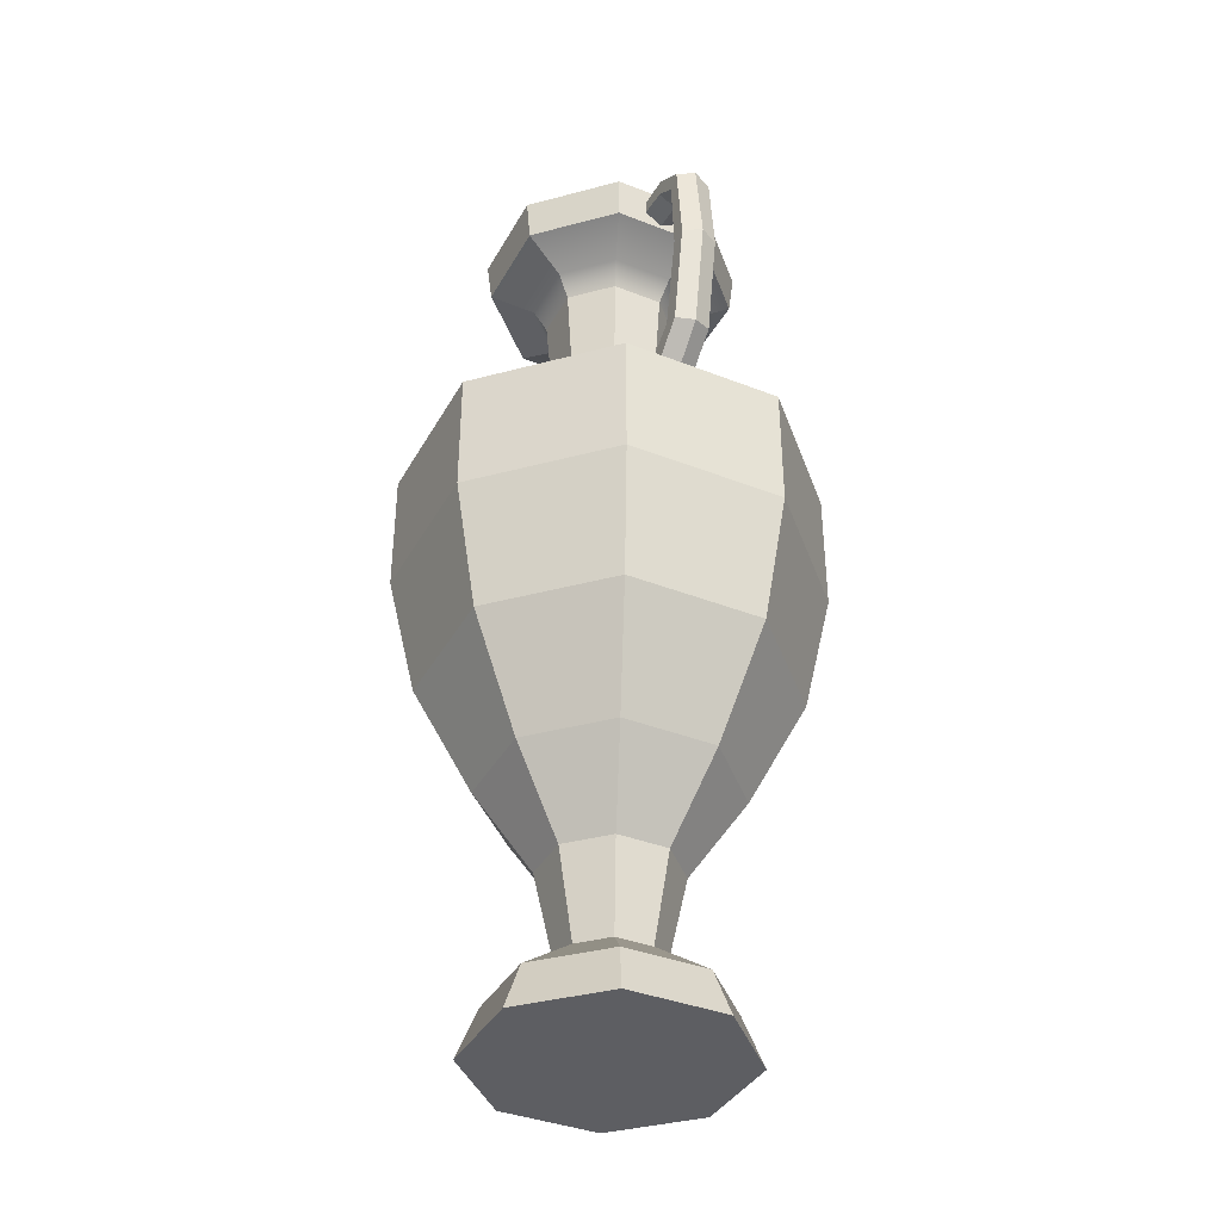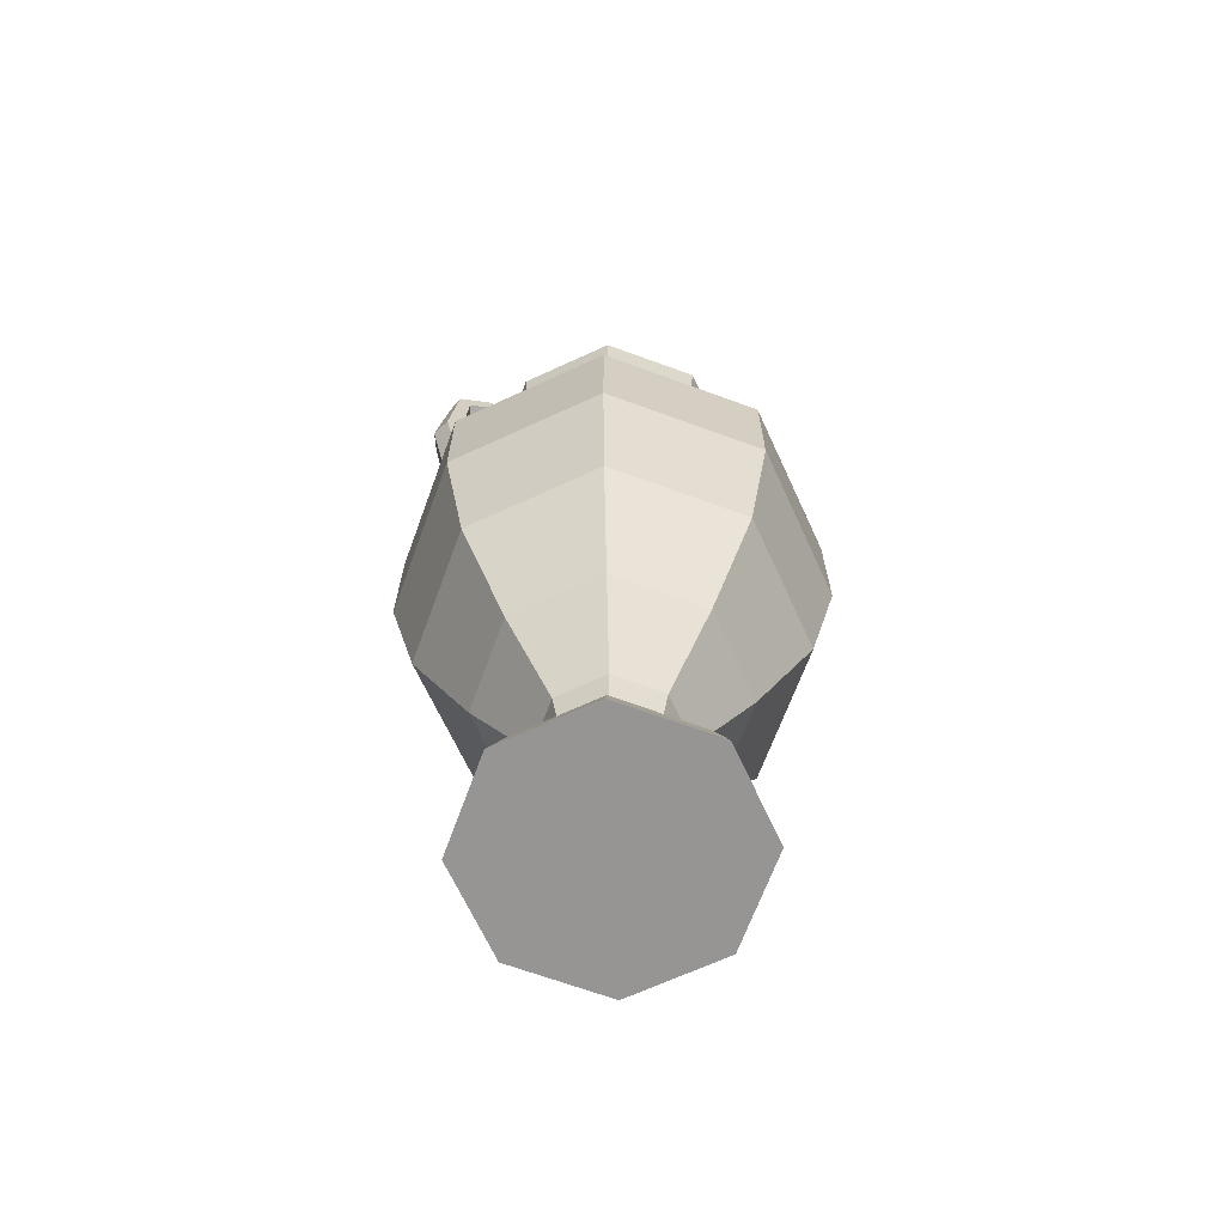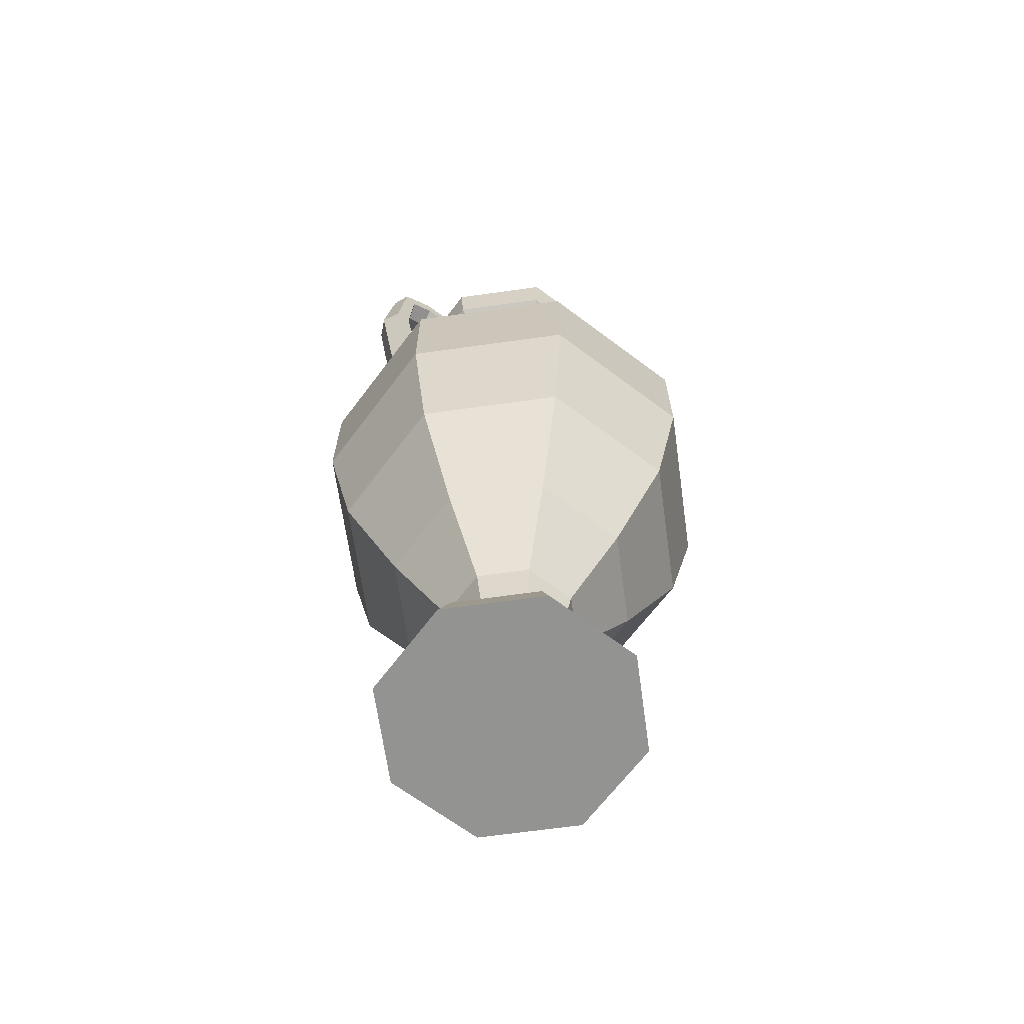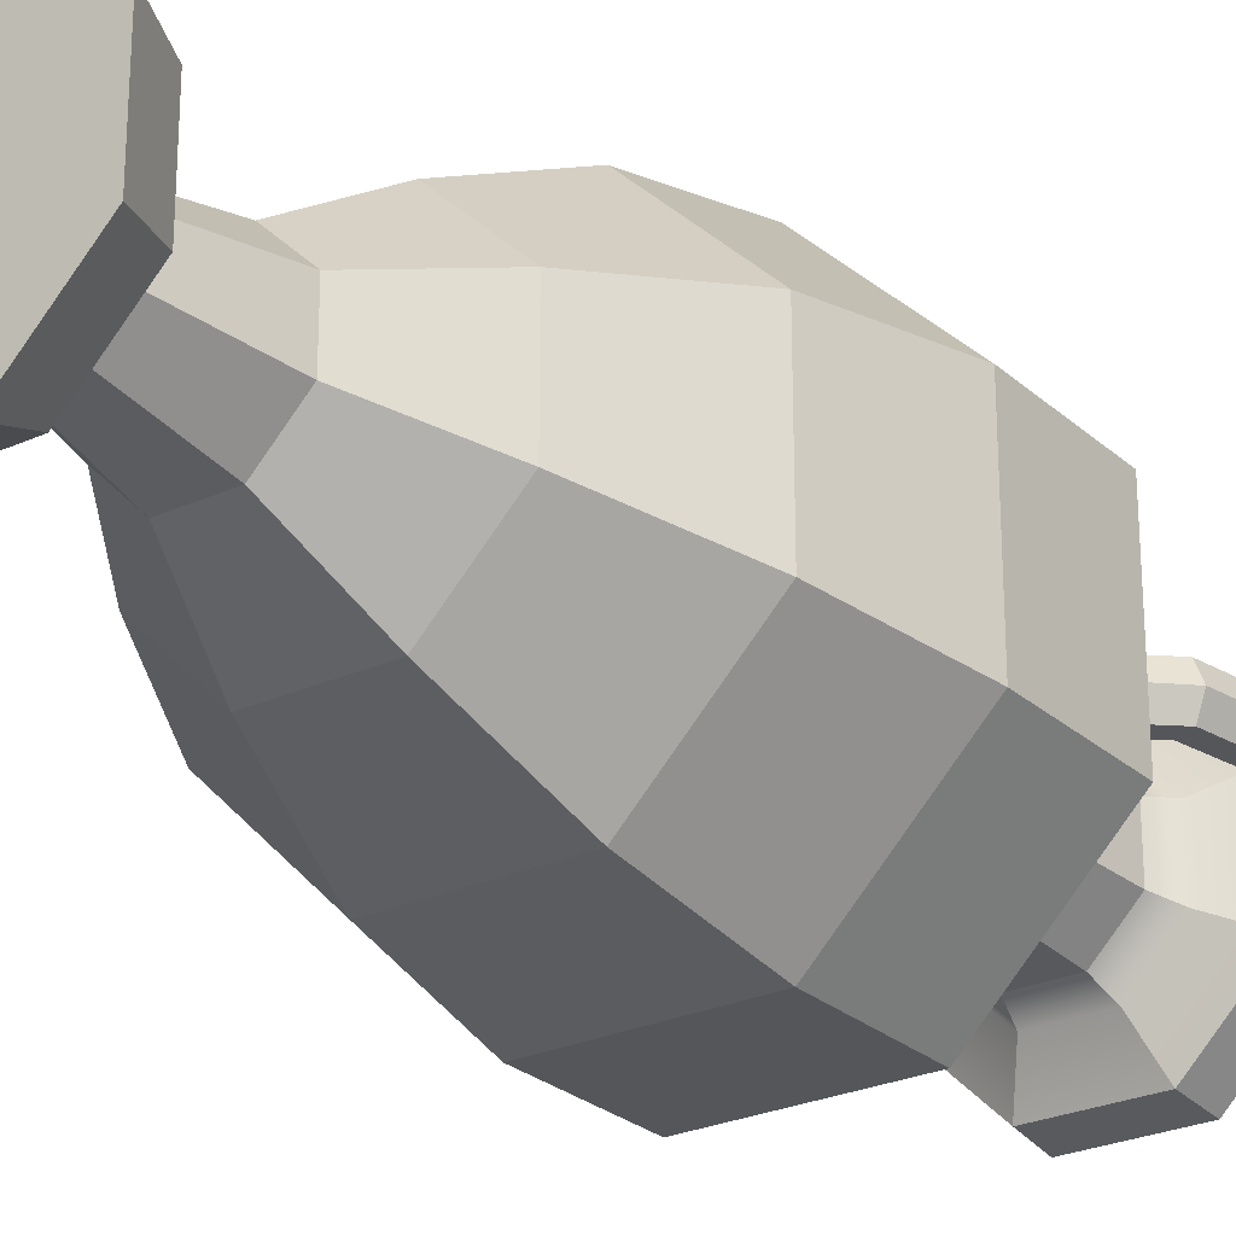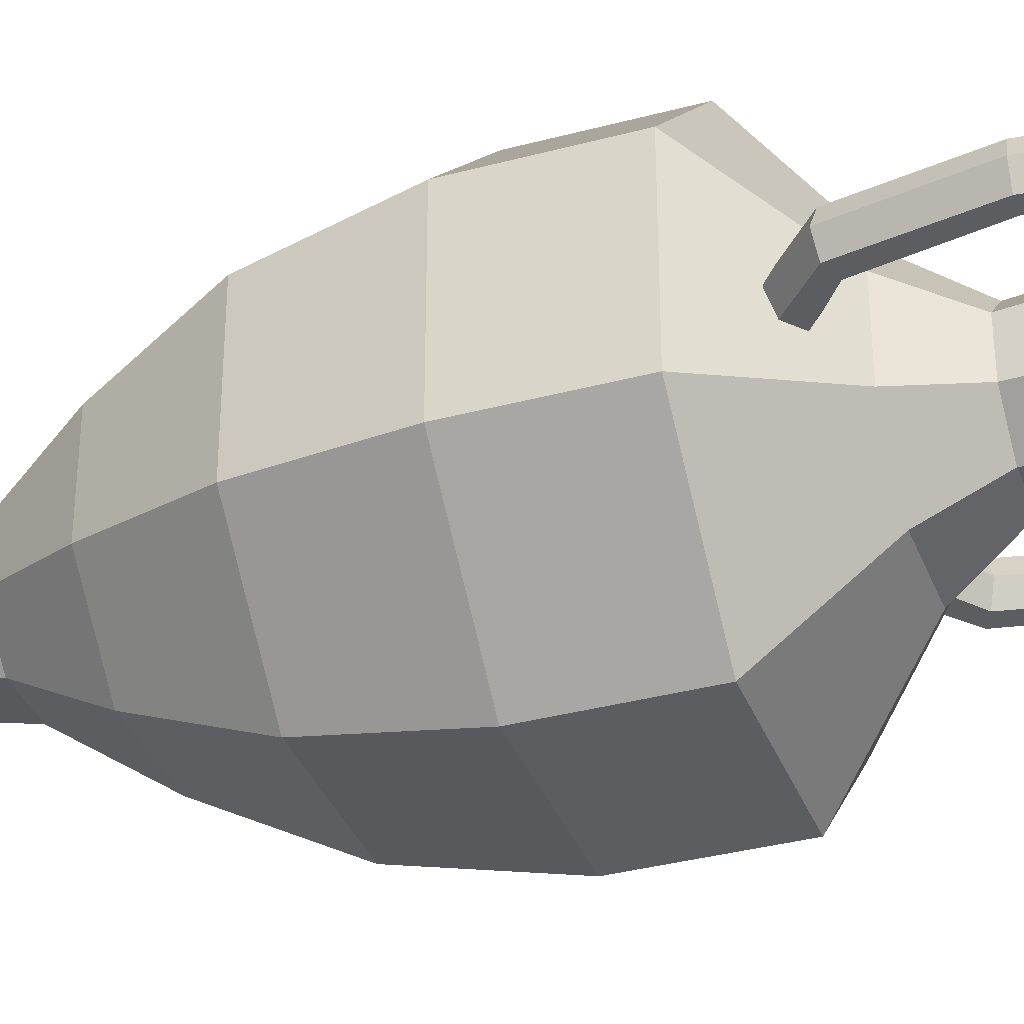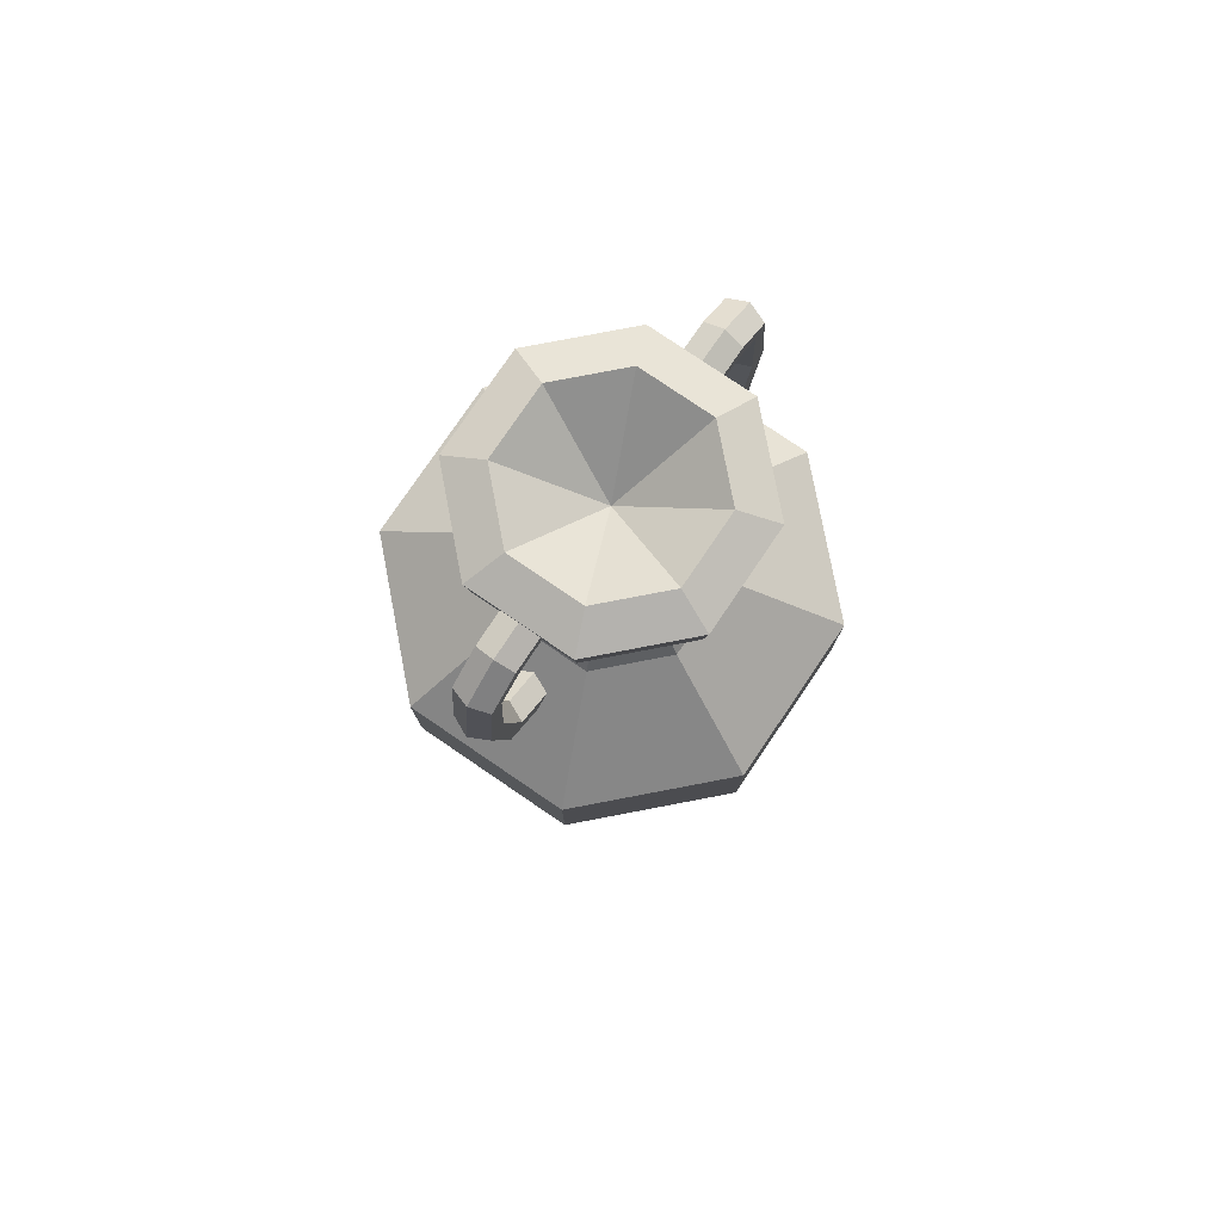
<metadata>
{"format":"obj","ext":"obj","renderer":"f3d","projection":"perspective","resolution":1024,"background":"white","views":[{"elev":-38.3,"azim":-116.4,"up":"+Y"},{"elev":-67.5,"azim":-20.2,"up":"+Y"},{"elev":-66.7,"azim":-37.0,"up":"+Y"},{"elev":-25.9,"azim":36.0,"up":"+Z"},{"elev":-35.6,"azim":109.5,"up":"+Z"},{"elev":78.6,"azim":-55.8,"up":"+Y"}]}
</metadata>
<code>
v 19.86 92.9 -3.1e-05
v 15.78 94.81 1.896
v 19.21 92.41 1.892
v 5.222 96.41 12.61
v 12.6 96.41 5.221
v 3.712 97.91 8.961
v 16 95.69 -3.1e-05
v 5.017 92.08 12.11
v 8.96 97.91 3.711
v 15.78 94.81 -1.896
v 19.21 92.41 -1.892
v 12.11 92.08 5.017
v 21 83.11 -3.1e-05
v 15.4 93.15 1.896
v 15.19 92.3 -3.1e-05
v 17.95 91.4 1.888
v 11.9 95 1.9
v 17.33 90.88 -3.1e-05
v -3.711 97.91 8.96
v 17.95 91.4 -1.888
v 18.38 83.05 1.89
v 15.4 93.15 -1.896
v 20.08 83.07 1.895
v -5.017 92.08 12.11
v -5.221 96.41 12.6
v 11.64 92.49 -3.1e-05
v 3.206 89.93 7.74
v 18.38 83.05 -1.89
v 20.08 83.07 -1.895
v 17.6 83.06 -3.1e-05
v 0 91.24 -3.1e-05
v 7.74 89.93 3.206
v 12.11 92.08 -5.017
v 8.961 97.91 -3.712
v -3.206 89.93 7.74
v 18.92 72.11 -3.1e-05
v -8.961 97.91 3.712
v 6.432 87.4 2.664
v 12.61 96.41 -5.222
v 5.221 96.41 -12.6
v 15.56 73.58 -3.1e-05
v 7.74 89.93 -3.206
v 2.664 87.4 6.433
v 18.1 72.36 1.895
v 6.433 87.4 -2.664
v -12.11 92.08 5.017
v 3.711 97.91 -8.96
v 16.39 73.05 1.899
v -12.61 96.41 5.222
v 18.1 72.36 -1.895
v -2.664 87.4 6.432
v 2.388 78.77 5.764
v 16.39 73.05 -1.899
v 3.206 89.93 -7.74
v -7.74 89.93 3.206
v 5.017 92.08 -12.11
v 20.03 64.19 8.297
v 9.599 72.9 3.976
v 8.297 64.19 20.03
v 5.764 78.77 2.388
v -2.388 78.77 5.764
v 5.764 78.77 -2.388
v -8.96 97.91 -3.711
v -3.712 97.91 -8.961
v 3.976 72.9 9.6
v 13.96 68.7 1.893
v -5.222 96.41 -12.61
v 2.664 87.4 -6.432
v -6.433 87.4 2.664
v 11.76 70.74 -3.1e-05
v -8.297 64.19 20.03
v 13.96 68.7 -1.893
v -3.976 72.9 9.599
v -5.764 78.77 2.388
v -3.206 89.93 -7.74
v -7.74 89.93 -3.206
v -12.6 96.41 -5.221
v 9.6 72.9 -3.976
v 2.388 78.77 -5.764
v -6.432 87.4 -2.664
v -2.664 87.4 -6.433
v -11.9 95 -1.9
v -15.78 94.81 -1.896
v -15.19 92.3 -3.1e-05
v -11.64 92.49 -3.1e-05
v -12.11 92.08 -5.017
v -5.017 92.08 -12.11
v -16 95.69 -3.1e-05
v -19.86 92.9 -3.1e-05
v -15.78 94.81 1.896
v -15.4 93.15 1.896
v -17.95 91.4 1.888
v -9.6 72.9 3.976
v -2.388 78.77 -5.764
v -19.21 92.41 1.892
v -5.764 78.77 -2.388
v -17.33 90.88 -3.1e-05
v -17.95 91.4 -1.888
v -15.4 93.15 -1.896
v 8.297 51.18 20.03
v 17.33 38.25 7.178
v 20.03 51.18 8.297
v 20.03 64.19 -8.297
v 3.976 72.9 -9.599
v -19.21 92.41 -1.892
v -18.38 83.05 1.89
v -21 83.11 -3.1e-05
v -20.03 64.19 8.297
v -18.38 83.05 -1.89
v -9.599 72.9 -3.976
v 7.178 38.25 17.33
v -17.6 83.06 -3.1e-05
v -3.976 72.9 -9.6
v -20.08 83.07 1.895
v 8.297 64.19 -20.03
v -20.08 83.07 -1.895
v -8.297 51.18 20.03
v -7.178 38.25 17.33
v -15.56 73.58 -3.1e-05
v -16.39 73.05 1.899
v -18.92 72.11 -3.1e-05
v -16.39 73.05 -1.899
v -18.1 72.36 1.895
v -11.76 70.74 -3.1e-05
v 4.896 26.97 11.82
v -13.96 68.7 1.893
v -18.1 72.36 -1.895
v -13.96 68.7 -1.893
v 11.82 26.97 4.896
v 17.33 38.25 -7.178
v -8.297 64.19 -20.03
v -20.03 51.18 8.297
v -4.896 26.97 11.82
v 7.178 38.25 -17.33
v 20.03 51.18 -8.297
v -20.03 64.19 -8.297
v 8.297 51.18 -20.03
v 11.82 26.97 -4.896
v -17.33 38.25 7.178
v 2.662 18.64 6.427
v 6.427 18.64 2.662
v -11.82 26.97 4.896
v -2.662 18.64 6.427
v 6.427 18.64 -2.662
v 4.896 26.97 -11.82
v -17.33 38.25 -7.178
v -20.03 51.18 -8.297
v 1.907 9.522 4.604
v -6.427 18.64 2.662
v 4.604 9.522 1.907
v -1.907 9.522 4.604
v -7.178 38.25 -17.33
v -8.297 51.18 -20.03
v -11.82 26.97 -4.896
v 2.662 18.64 -6.427
v 4.317 4.967 10.42
v 12.28 0 5.085
v 10.42 4.967 4.317
v 5.085 0 12.28
v 4.604 9.522 -1.907
v 10.42 4.967 -4.317
v -4.317 4.967 10.42
v -4.896 26.97 -11.82
v -6.427 18.64 -2.662
v -4.604 9.522 1.907
v 12.28 0 -5.085
v -2.662 18.64 -6.427
v 1.907 9.522 -4.604
v -4.604 9.522 -1.907
v -10.42 4.967 4.317
v -1.907 9.522 -4.604
v -5.085 0 12.28
v 4.317 4.967 -10.42
v 5.085 0 -12.28
v -10.42 4.967 -4.317
v -12.28 0 5.085
v -4.317 4.967 -10.42
v -12.28 0 -5.085
v -5.085 0 -12.28
v 12 96.02 -3.1e-05
v 11.75 93.56 1.901
v 11.9 95 -1.9
v 11.75 93.56 -1.901
v 14.66 68.06 -3.1e-05
v 12.53 70.03 1.903
v 12.53 70.03 -1.903
v -11.9 95 1.9
v -11.75 93.56 1.901
v -12 96.02 -3.1e-05
v -11.75 93.56 -1.901
v -12.53 70.03 1.903
v -12.53 70.03 -1.903
v -14.66 68.06 -3.1e-05
f 2 3 1 7
f 6 4 5 9
f 5 4 8 12
f 10 7 1 11
f 13 1 3 23
f 16 14 15 18
f 17 2 7 180
f 11 1 13 29
f 4 6 19 25
f 20 18 15 22
f 21 16 18 30
f 24 8 4 25
f 26 15 14 181
f 12 8 27 32
f 18 20 28 30
f 15 26 183 22
f 6 9 31
f 33 12 32 42
f 19 6 31
f 9 34 31
f 35 27 8 24
f 36 13 23 44
f 25 19 37 49
f 29 13 36 50
f 38 32 27 43
f 34 39 40 47
f 21 30 41 48
f 41 30 28 53
f 40 39 33 56
f 43 27 35 51
f 32 38 45 42
f 46 24 25 49
f 34 47 31
f 37 19 31
f 38 43 52 60
f 33 42 54 56
f 55 35 24 46
f 59 57 58 65
f 54 42 45 68
f 51 35 55 69
f 43 51 61 52
f 62 45 38 60
f 63 37 31
f 47 64 31
f 44 66 184 36
f 64 63 31
f 60 52 65 58
f 47 40 67 64
f 41 70 185 48
f 68 45 62 79
f 62 60 58 78
f 71 59 65 73
f 72 50 36 184
f 67 40 56 87
f 73 65 52 61
f 51 69 74 61
f 56 54 75 87
f 76 55 46 86
f 77 63 64 67
f 69 55 76 80
f 75 54 68 81
f 82 83 88 189
f 84 85 188 91
f 74 69 80 96
f 81 68 79 94
f 85 84 99 190
f 80 76 75 81
f 79 62 78 104
f 75 76 86 87
f 77 67 87 86
f 90 88 89 95
f 84 91 92 97
f 93 73 61 74
f 89 88 83 105
f 80 81 94 96
f 98 99 84 97
f 101 102 100 111
f 104 78 103 115
f 94 79 104 113
f 97 92 106 112
f 95 89 107 114
f 108 71 73 93
f 109 98 97 112
f 74 96 110 93
f 107 89 105 116
f 96 94 113 110
f 100 117 118 111
f 119 112 106 120
f 109 112 119 122
f 113 104 115 131
f 114 107 121 123
f 121 107 116 127
f 119 124 192 122
f 101 111 125 129
f 126 123 121 193
f 127 128 193 121
f 130 101 129 138
f 110 113 131 136
f 118 117 132 139
f 111 118 133 125
f 135 130 134 137
f 129 125 140 141
f 134 130 138 145
f 138 129 141 144
f 142 133 118 139
f 125 133 143 140
f 146 139 132 147
f 145 138 144 155
f 141 140 148 150
f 149 143 133 142
f 144 141 150 160
f 140 143 151 148
f 152 134 145 163
f 147 153 152 146
f 154 142 139 146
f 157 158 156 159
f 156 158 150 148
f 155 144 160 168
f 161 158 157 166
f 160 150 158 161
f 162 156 148 151
f 163 145 155 167
f 164 149 142 154
f 143 149 165 151
f 146 152 163 154
f 167 155 168 171
f 168 160 161 173
f 154 163 167 164
f 149 164 169 165
f 170 162 151 165
f 164 167 171 169
f 172 162 170 176
f 161 166 174 173
f 171 168 173 177
f 165 169 175 170
f 169 171 177 175
f 178 175 177 179
f 3 2 14 16
f 181 14 2 17
f 180 7 10 182
f 20 22 10 11
f 16 21 23 3
f 5 39 34 9
f 182 10 22 183
f 29 28 20 11
f 44 23 21 48
f 53 28 29 50
f 77 49 37 63
f 100 102 57 59
f 41 53 186 70
f 186 53 50 72
f 90 187 189 88
f 187 90 91 188
f 190 99 83 82
f 102 135 103 57
f 117 100 59 71
f 95 92 91 90
f 98 105 83 99
f 92 95 114 106
f 116 105 98 109
f 101 130 135 102
f 123 120 106 114
f 124 119 120 191
f 135 137 115 103
f 132 117 71 108
f 122 127 116 109
f 191 120 123 126
f 137 153 131 115
f 147 132 108 136
f 153 147 136 131
f 152 153 137 134
f 172 159 156 162
f 174 166 157 159
f 179 174 159 172
f 179 172 176 178
f 178 176 170 175
f 174 179 177 173
f 66 44 48 185
f 127 122 192 128
f 93 110 136 108
f 46 49 77 86
f 5 12 33 39
f 58 57 103 78

</code>
